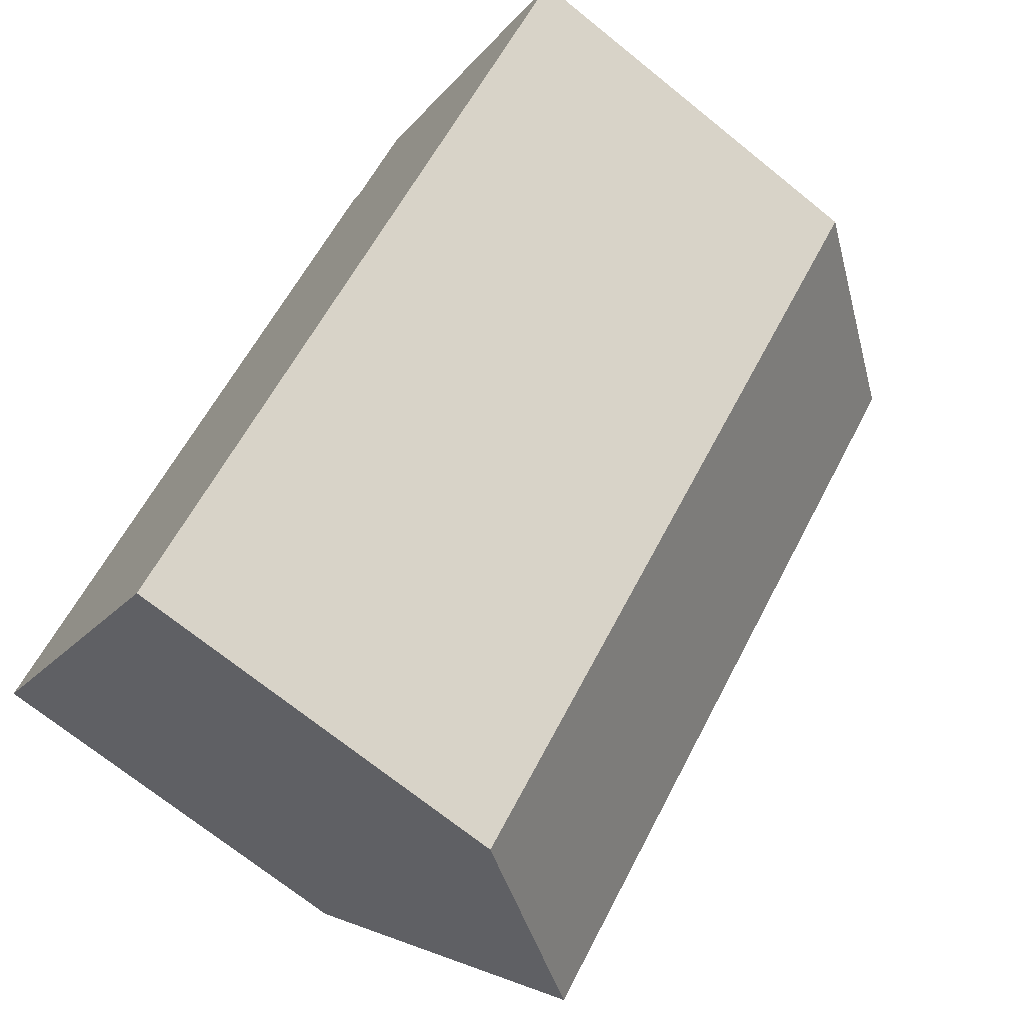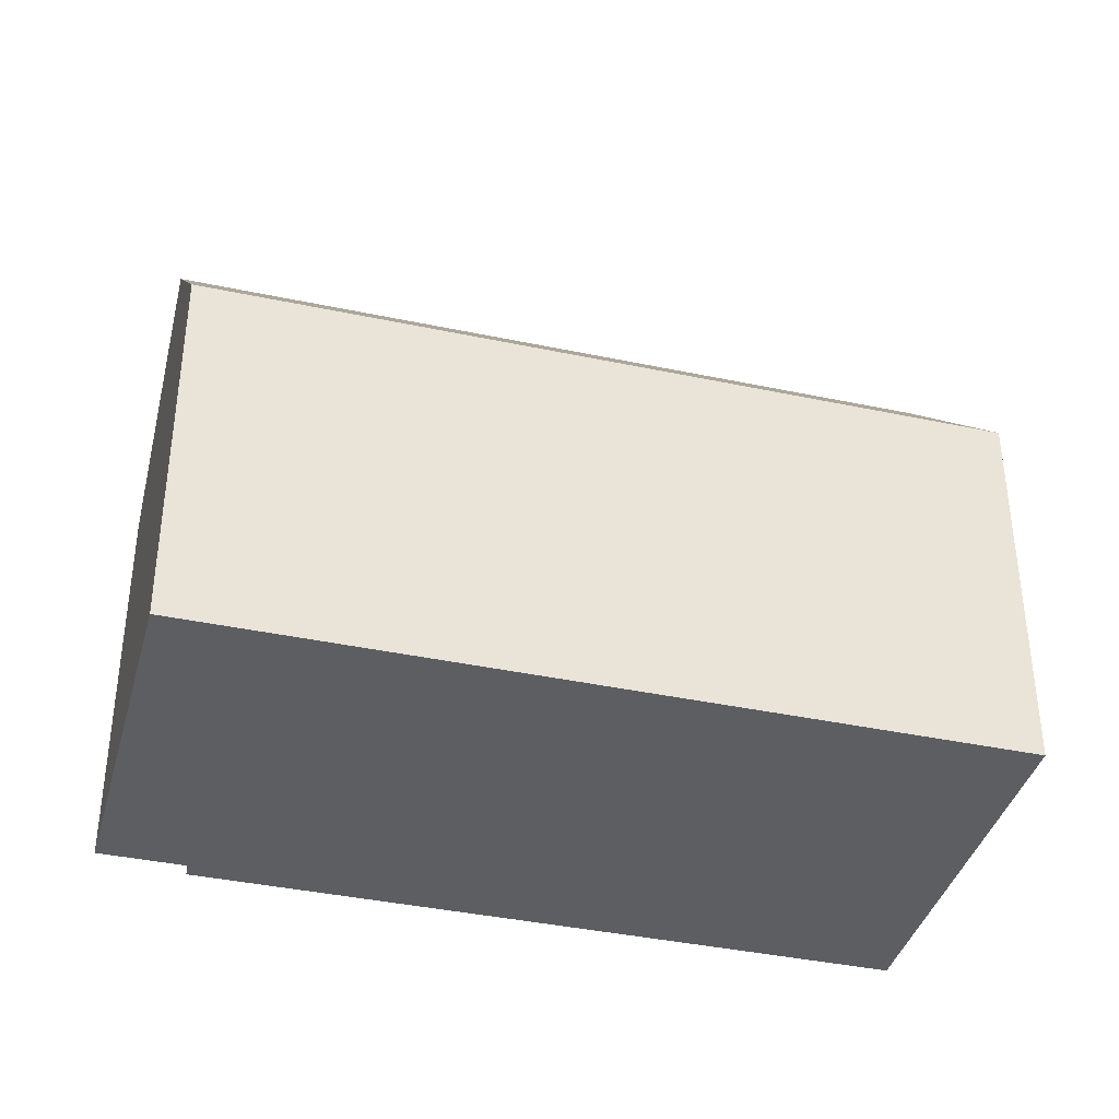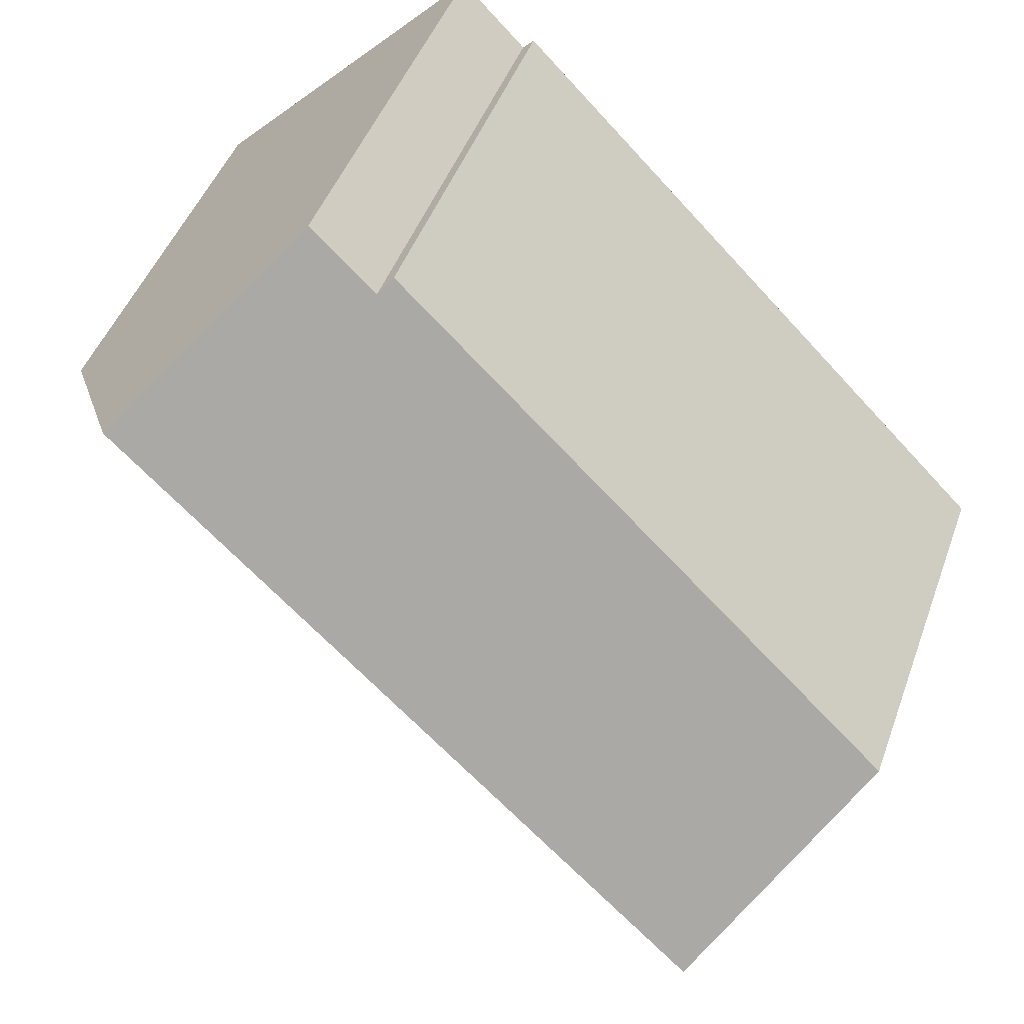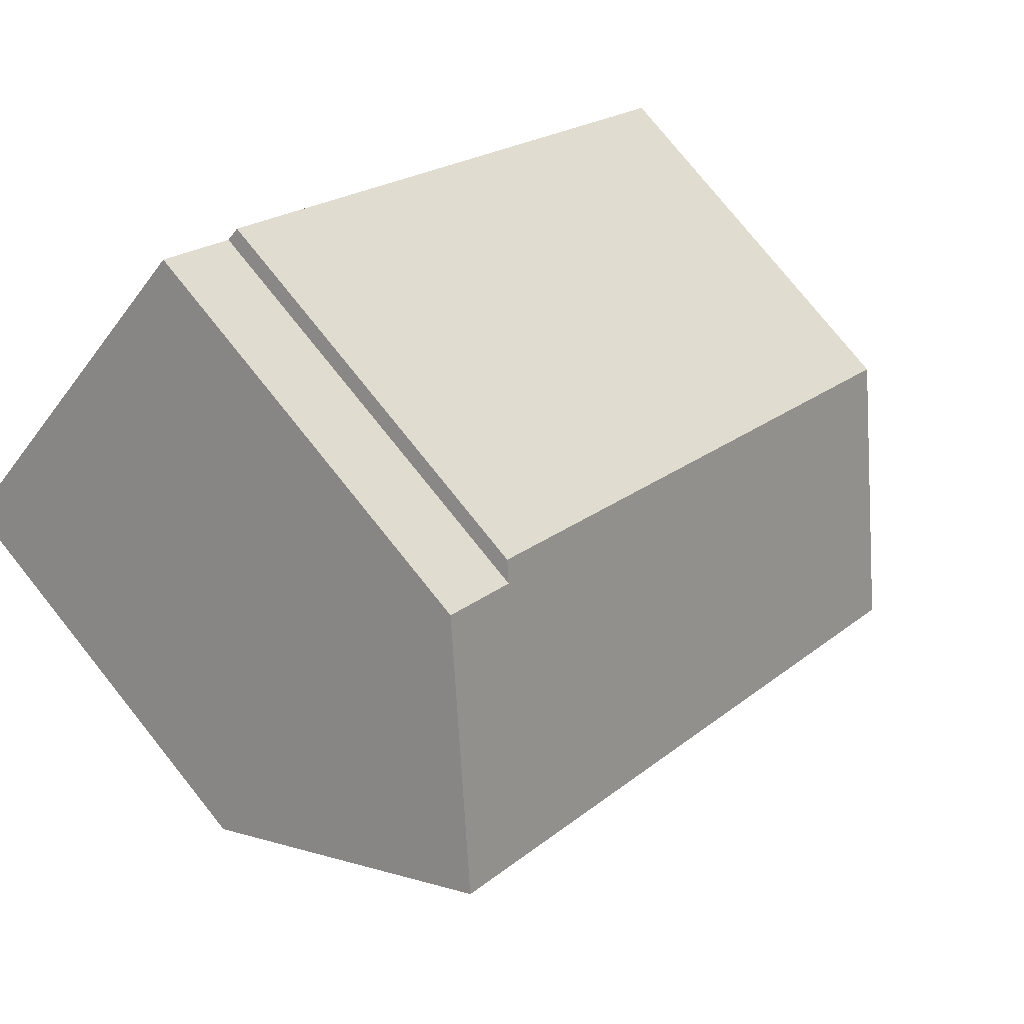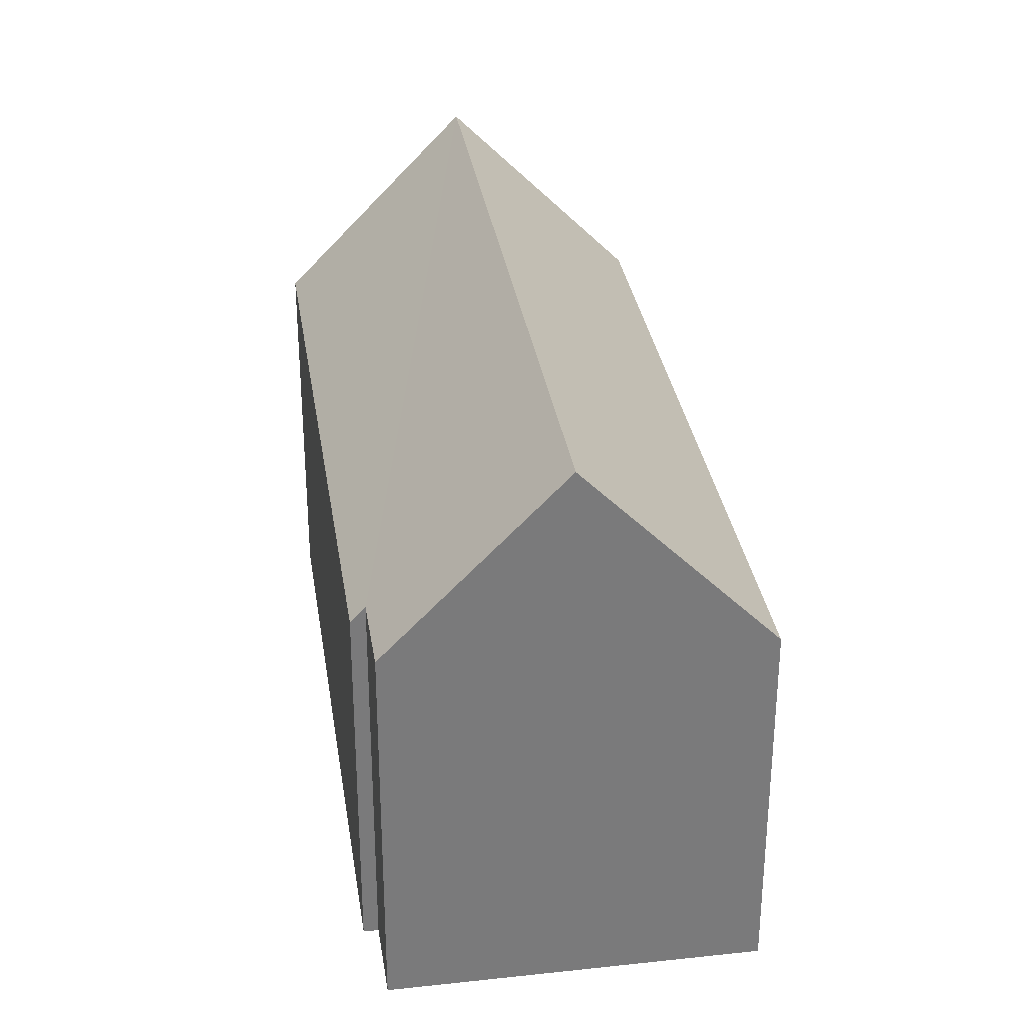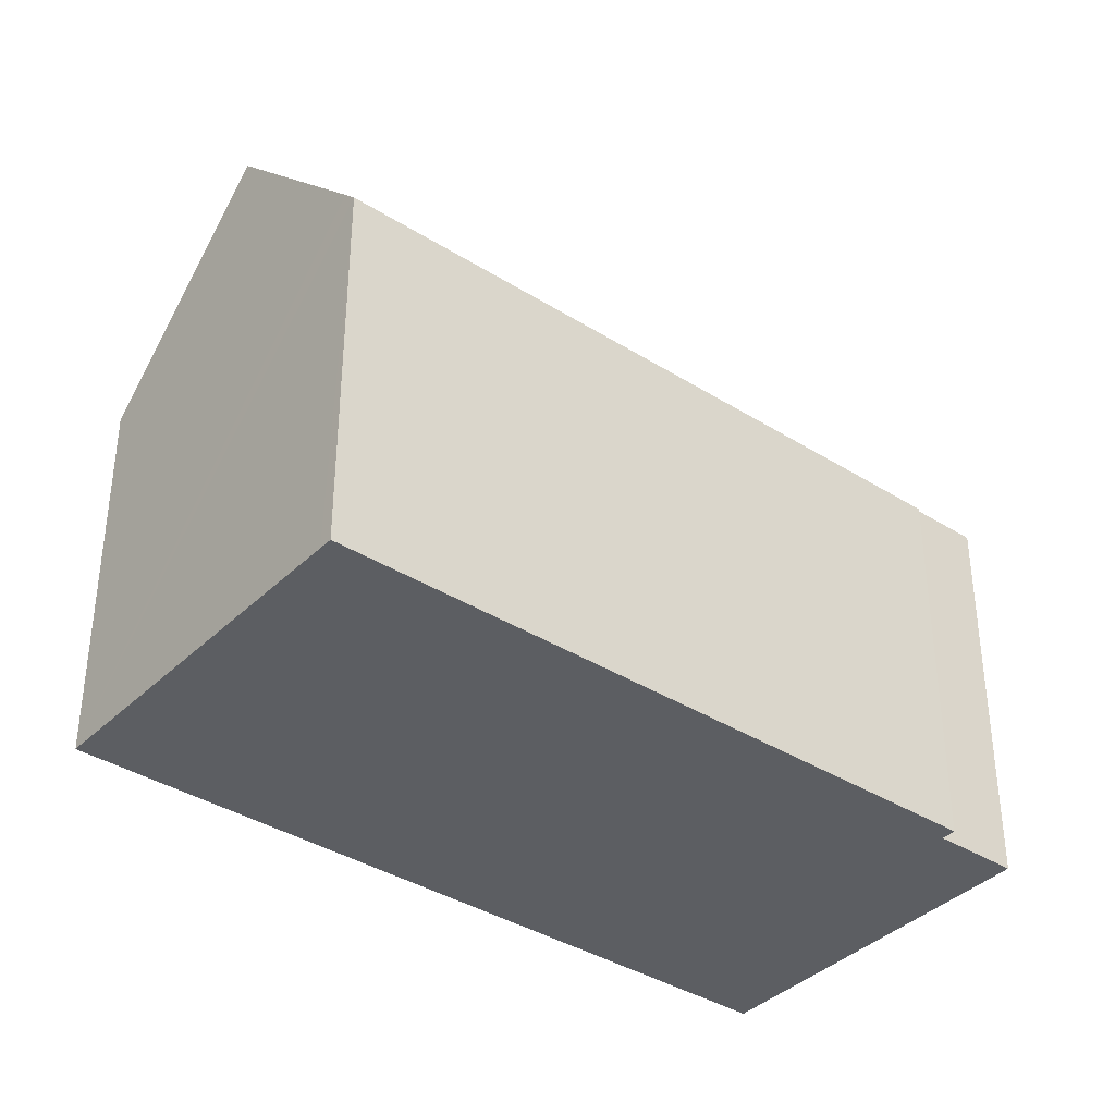
<metadata>
{"format":"obj","ext":"obj","renderer":"f3d","projection":"perspective","resolution":1024,"background":"white","views":[{"elev":-71.0,"azim":51.1,"up":"+Z"},{"elev":-39.2,"azim":120.2,"up":"+Y"},{"elev":45.7,"azim":-160.7,"up":"+Z"},{"elev":77.6,"azim":141.3,"up":"+Z"},{"elev":32.3,"azim":36.4,"up":"+Y"},{"elev":-37.7,"azim":-83.7,"up":"+Y"}]}
</metadata>
<code>
v  3.624 15.57 -3.714
v  22.3 10.27 7.572
v  7.26 10.27 -7.441
v  18.62 15.57 11.26
v  13.27 10.26 13.29
v  0.264 10.67 -0.271
v  0 10.29 6.298e-16
v  13.56 10.67 13.01
v  15.22 10.67 14.66
v  0 0 0
v  13.27 -8.136e-16 13.29
v  13.56 -7.963e-16 13.01
v  15.22 -8.978e-16 14.66
v  22.3 -4.637e-16 7.572
v  18.62 -6.892e-16 11.26
v  7.26 4.556e-16 -7.441
v  0.264 1.659e-17 -0.271
v  3.624 2.274e-16 -3.714
g defaultobject
f 1 2 3
f 2 1 4
f 5 6 7
f 6 5 1
f 1 5 8
f 1 8 4
f 4 8 9
f 10 5 7
f 5 10 11
f 12 9 8
f 9 12 13
f 5 12 8
f 12 5 11
f 9 2 4
f 2 9 13
f 2 13 14
f 14 13 15
f 14 3 2
f 3 14 16
f 3 6 1
f 6 3 16
f 6 16 7
f 7 16 17
f 7 17 10
f 17 16 18
f 12 15 13
f 15 16 14
f 16 15 12
f 16 12 11
f 16 11 18
f 18 11 10
f 18 10 17

</code>
